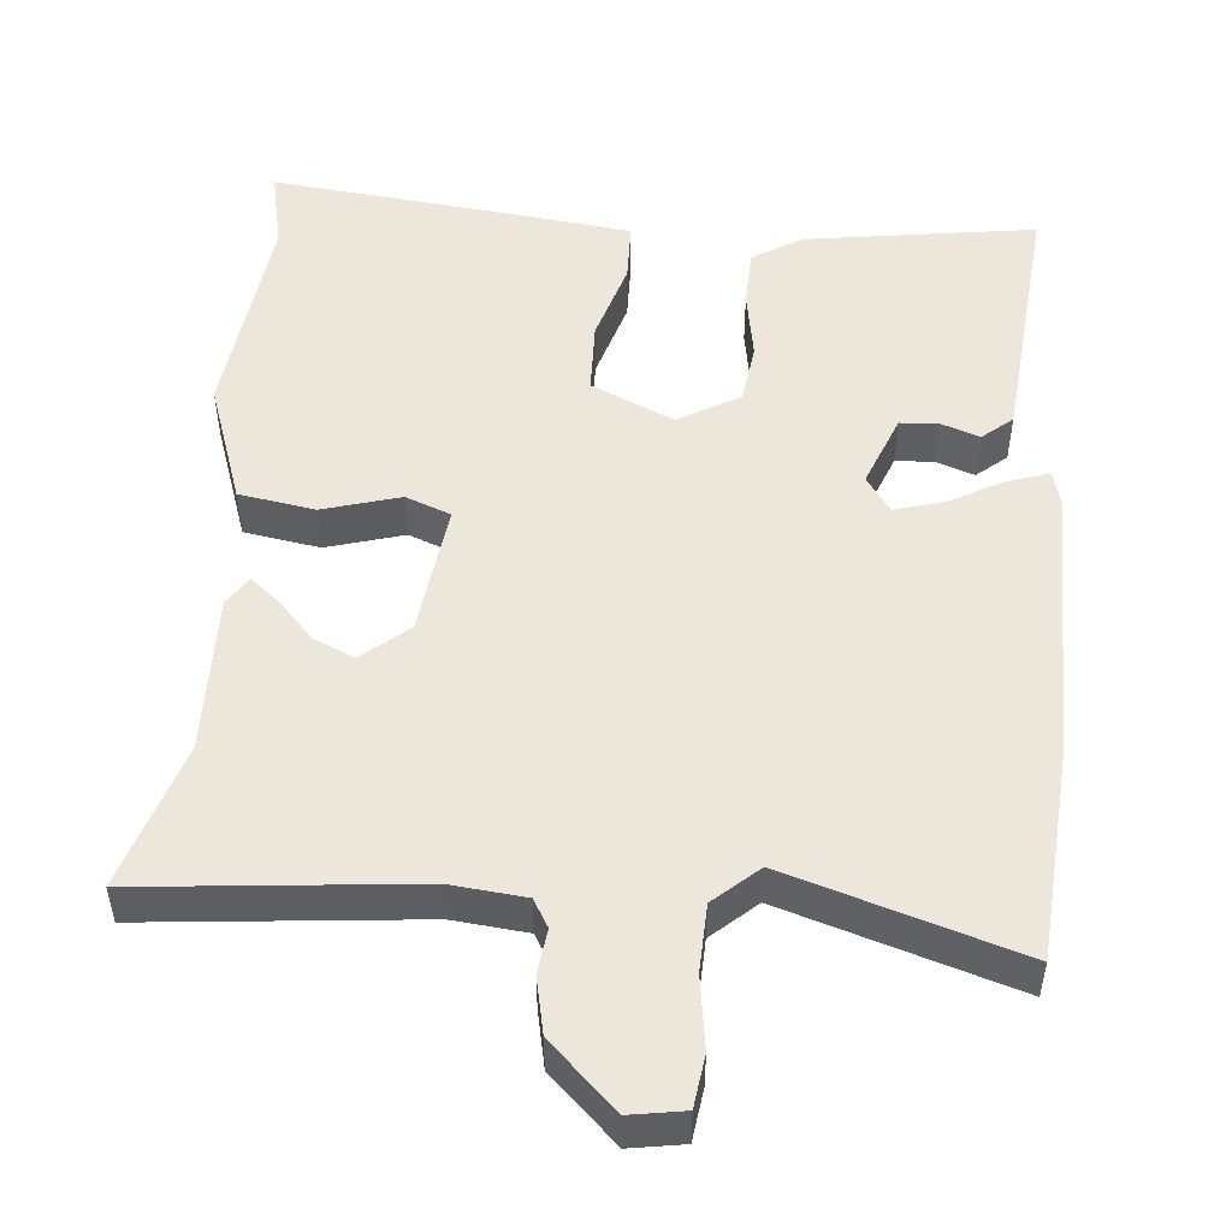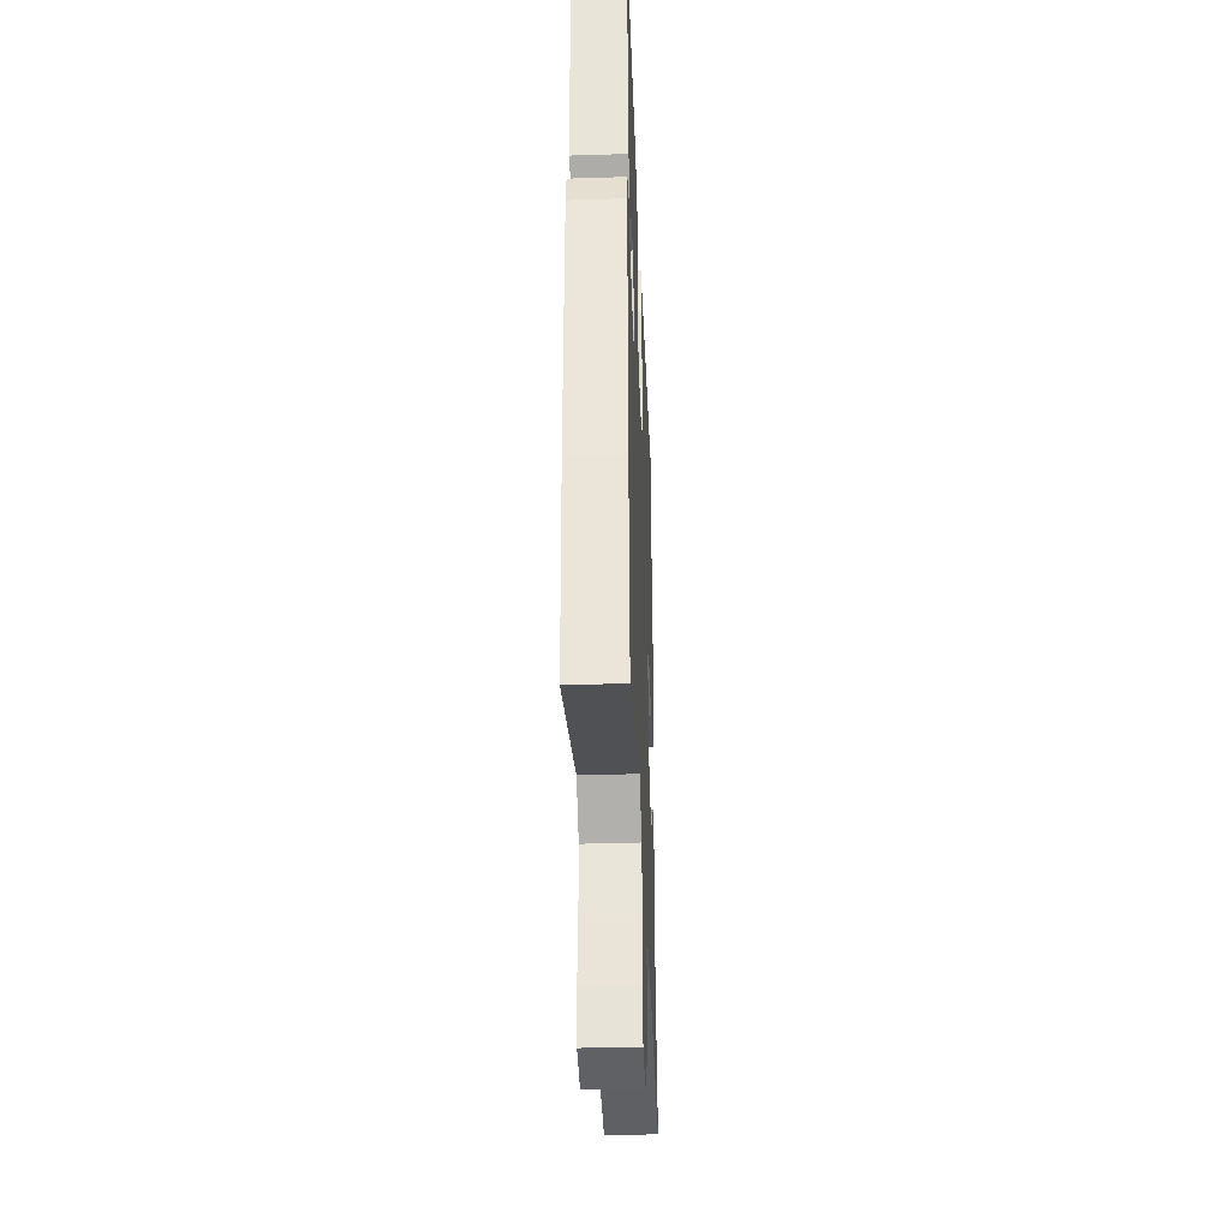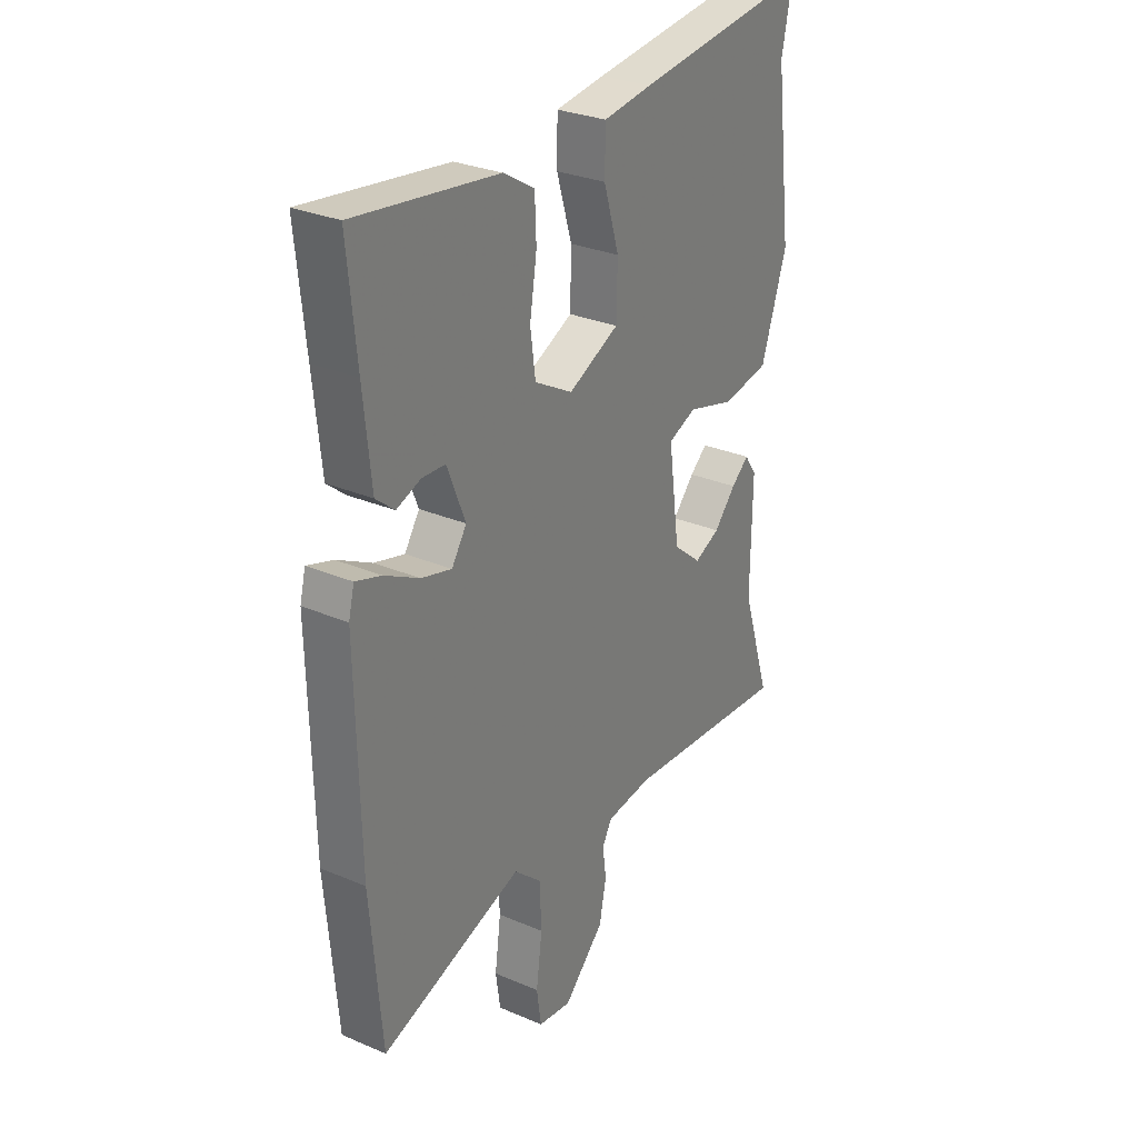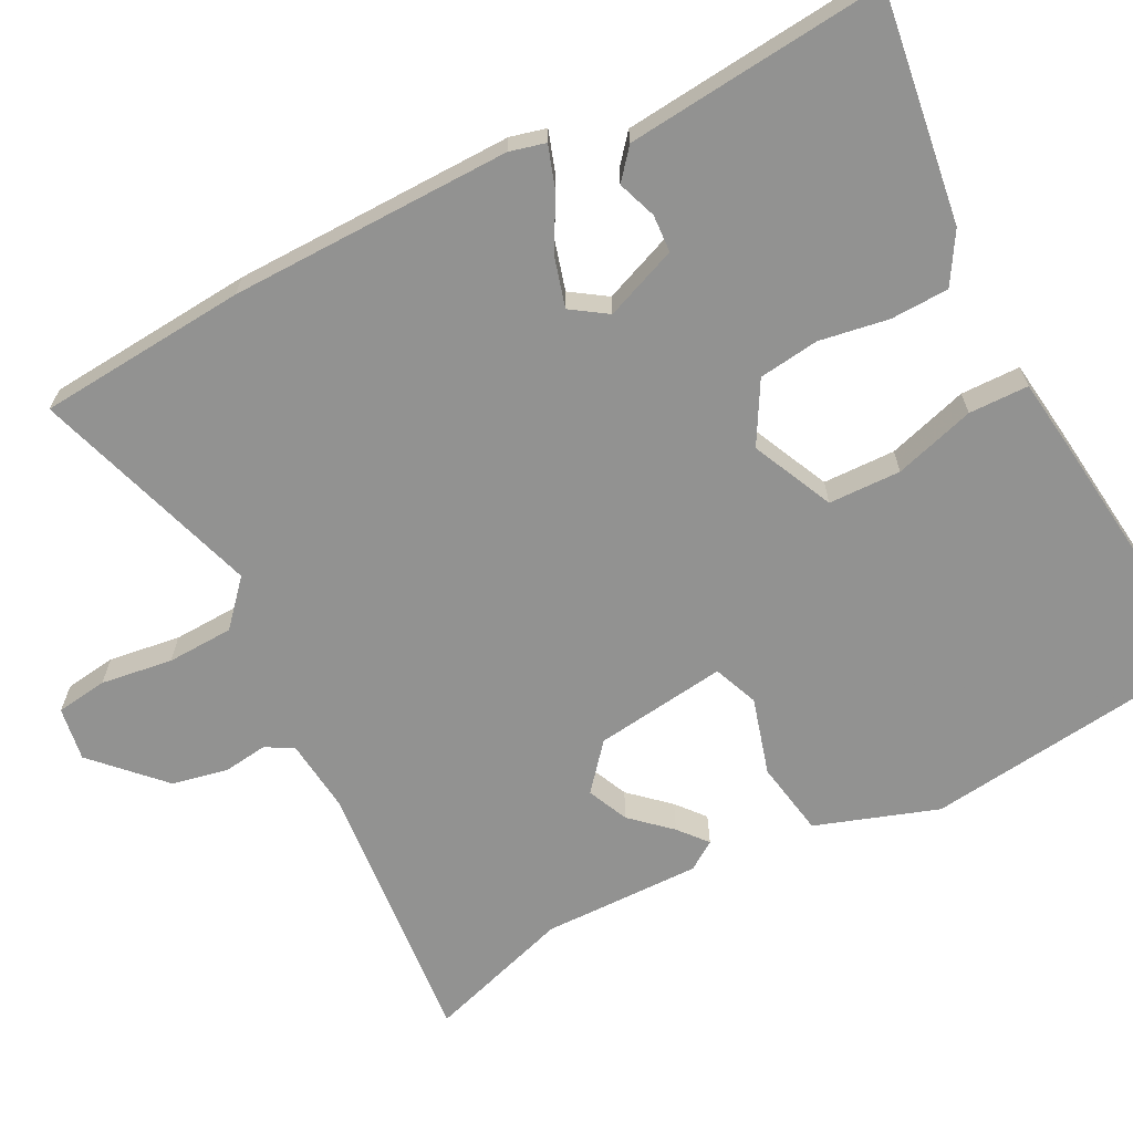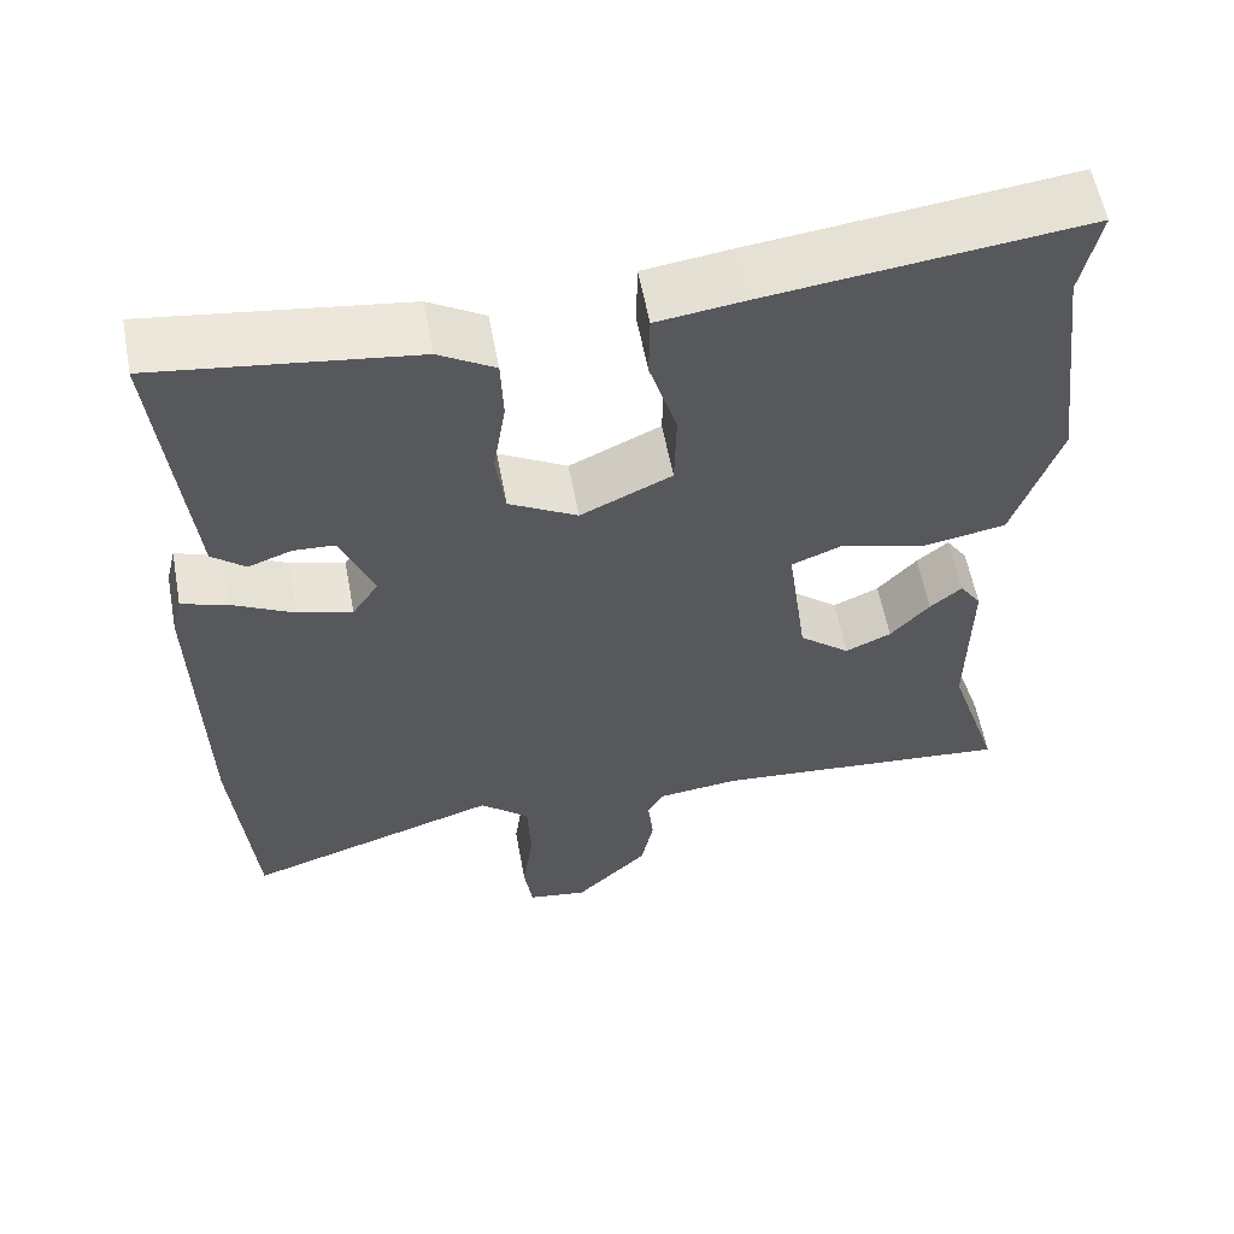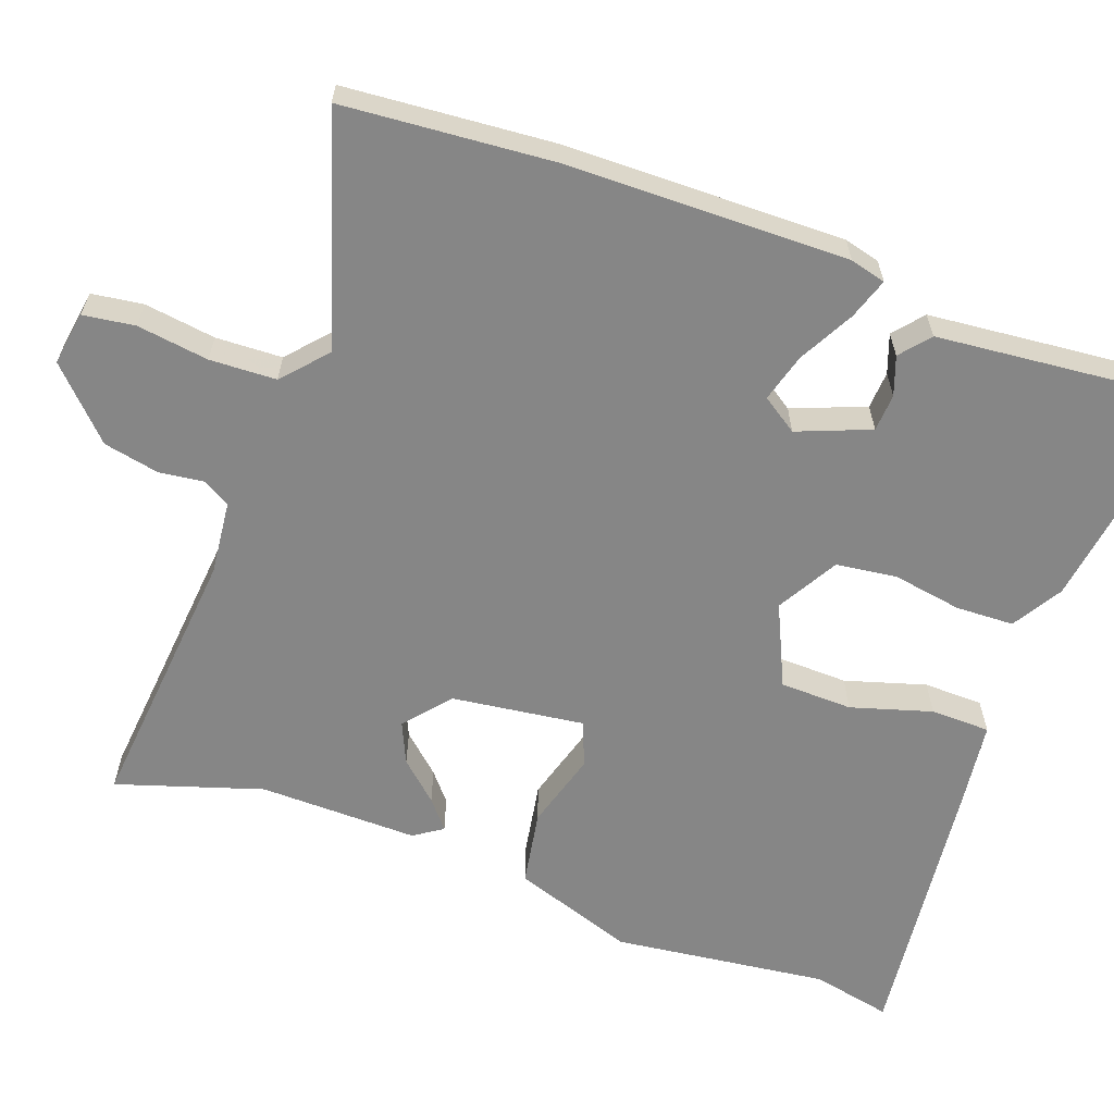
<metadata>
{"format":"obj","ext":"obj","renderer":"f3d","projection":"perspective","resolution":1024,"background":"white","views":[{"elev":50.6,"azim":-175.6,"up":"+Y"},{"elev":-37.6,"azim":-87.7,"up":"+Z"},{"elev":29.2,"azim":-57.7,"up":"+Z"},{"elev":-66.2,"azim":-63.0,"up":"+Y"},{"elev":58.3,"azim":-10.6,"up":"+Z"},{"elev":-62.1,"azim":-110.3,"up":"+Y"}]}
</metadata>
<code>
v -0.493 0.07 -0.586
v -0.517 0.07 -0.306
v -0.524 0.07 0.071
v -0.512 0.07 0.119
v -0.457 0.07 0.101
v -0.383 0.07 0.062
v -0.318 0.07 0.044
v -0.286 0.07 0.092
v -0.325 0.07 0.189
v -0.375 0.07 0.192
v -0.427 0.07 0.173
v -0.467 0.07 0.206
v -0.483 0.07 0.363
v -0.502 0.07 0.553
v -0.196 0.07 0.511
v -0.129 0.07 0.471
v -0.126 0.07 0.393
v -0.141 0.07 0.3
v -0.13 0.07 0.219
v -0.048 0.07 0.173
v 0.061 0.07 0.224
v 0.063 0.07 0.321
v 0.03 0.07 0.429
v 0.031 0.07 0.509
v 0.136 0.07 0.523
v 0.514 0.07 0.568
v 0.492 0.07 0.461
v 0.529 0.07 0.173
v 0.474 0.07 0.009
v 0.373 0.07 -0.009
v 0.27 0.07 0.02
v 0.21 0.07 -0.004
v 0.234 0.07 -0.181
v 0.295 0.07 -0.232
v 0.35 0.07 -0.207
v 0.397 0.07 -0.155
v 0.435 0.07 -0.123
v 0.461 0.07 -0.161
v 0.459 0.07 -0.374
v 0.522 0.07 -0.568
v 0.159 0.07 -0.536
v 0.06 0.07 -0.547
v 0.039 0.07 -0.584
v 0.047 0.07 -0.643
v 0.032 0.07 -0.718
v -0.056 0.07 -0.804
v -0.128 0.07 -0.793
v -0.138 0.07 -0.724
v -0.125 0.07 -0.628
v -0.129 0.07 -0.539
v -0.188 0.07 -0.487
v -0.493 0 -0.586
v -0.517 0 -0.306
v -0.524 0 0.071
v -0.512 0 0.119
v -0.457 0 0.101
v -0.383 0 0.062
v -0.318 0 0.044
v -0.286 0 0.092
v -0.325 0 0.189
v -0.375 0 0.192
v -0.427 0 0.173
v -0.467 0 0.206
v -0.483 0 0.363
v -0.502 0 0.553
v -0.196 0 0.511
v -0.129 0 0.471
v -0.126 0 0.393
v -0.141 0 0.3
v -0.13 0 0.219
v -0.048 0 0.173
v 0.061 0 0.224
v 0.063 0 0.321
v 0.03 0 0.429
v 0.031 0 0.509
v 0.136 0 0.523
v 0.514 0 0.568
v 0.492 0 0.461
v 0.529 0 0.173
v 0.474 0 0.009
v 0.373 0 -0.009
v 0.27 0 0.02
v 0.21 0 -0.004
v 0.234 0 -0.181
v 0.295 0 -0.232
v 0.35 0 -0.207
v 0.397 0 -0.155
v 0.435 0 -0.123
v 0.461 0 -0.161
v 0.459 0 -0.374
v 0.522 0 -0.568
v 0.159 0 -0.536
v 0.06 0 -0.547
v 0.039 0 -0.584
v 0.047 0 -0.643
v 0.032 0 -0.718
v -0.056 0 -0.804
v -0.128 0 -0.793
v -0.138 0 -0.724
v -0.125 0 -0.628
v -0.129 0 -0.539
v -0.188 0 -0.487
f 47 48 49
f 46 47 49
f 45 46 49
f 44 45 49
f 43 44 49
f 42 43 49 50
f 41 42 50 51
f 39 40 41 51
f 37 38 39
f 36 37 39
f 35 36 39
f 34 35 39 51
f 29 30 31
f 28 29 31
f 27 28 31
f 27 31 32
f 26 27 32
f 25 26 32
f 24 25 32
f 23 24 32
f 22 23 32
f 21 22 32 33
f 16 17 18
f 15 16 18
f 14 15 18
f 13 14 18
f 12 13 18
f 11 12 18
f 10 11 18
f 9 10 18 19
f 8 9 19 20
f 4 5 6
f 3 4 6
f 2 3 6
f 1 2 6
f 51 1 6
f 51 6 7
f 34 51 7
f 33 34 7
f 33 7 8 20
f 20 21 33
f 100 99 98
f 100 98 97
f 100 97 96
f 100 96 95
f 100 95 94
f 101 100 94 93
f 102 101 93 92
f 102 92 91 90
f 90 89 88
f 90 88 87
f 90 87 86
f 102 90 86 85
f 82 81 80
f 82 80 79
f 82 79 78
f 83 82 78
f 83 78 77
f 83 77 76
f 83 76 75
f 83 75 74
f 83 74 73
f 84 83 73 72
f 69 68 67
f 69 67 66
f 69 66 65
f 69 65 64
f 69 64 63
f 69 63 62
f 69 62 61
f 70 69 61 60
f 71 70 60 59
f 57 56 55
f 57 55 54
f 57 54 53
f 57 53 52
f 57 52 102
f 58 57 102
f 58 102 85
f 58 85 84
f 71 59 58 84
f 84 72 71
f 1 52 53 2
f 2 53 54 3
f 3 54 55 4
f 4 55 56 5
f 5 56 57 6
f 6 57 58 7
f 7 58 59 8
f 8 59 60 9
f 9 60 61 10
f 10 61 62 11
f 11 62 63 12
f 12 63 64 13
f 13 64 65 14
f 14 65 66 15
f 15 66 67 16
f 16 67 68 17
f 17 68 69 18
f 18 69 70 19
f 19 70 71 20
f 20 71 72 21
f 21 72 73 22
f 22 73 74 23
f 23 74 75 24
f 24 75 76 25
f 25 76 77 26
f 26 77 78 27
f 27 78 79 28
f 28 79 80 29
f 29 80 81 30
f 30 81 82 31
f 31 82 83 32
f 32 83 84 33
f 33 84 85 34
f 34 85 86 35
f 35 86 87 36
f 36 87 88 37
f 37 88 89 38
f 38 89 90 39
f 39 90 91 40
f 40 91 92 41
f 41 92 93 42
f 42 93 94 43
f 43 94 95 44
f 44 95 96 45
f 45 96 97 46
f 46 97 98 47
f 47 98 99 48
f 48 99 100 49
f 49 100 101 50
f 50 101 102 51
f 51 102 52 1

</code>
